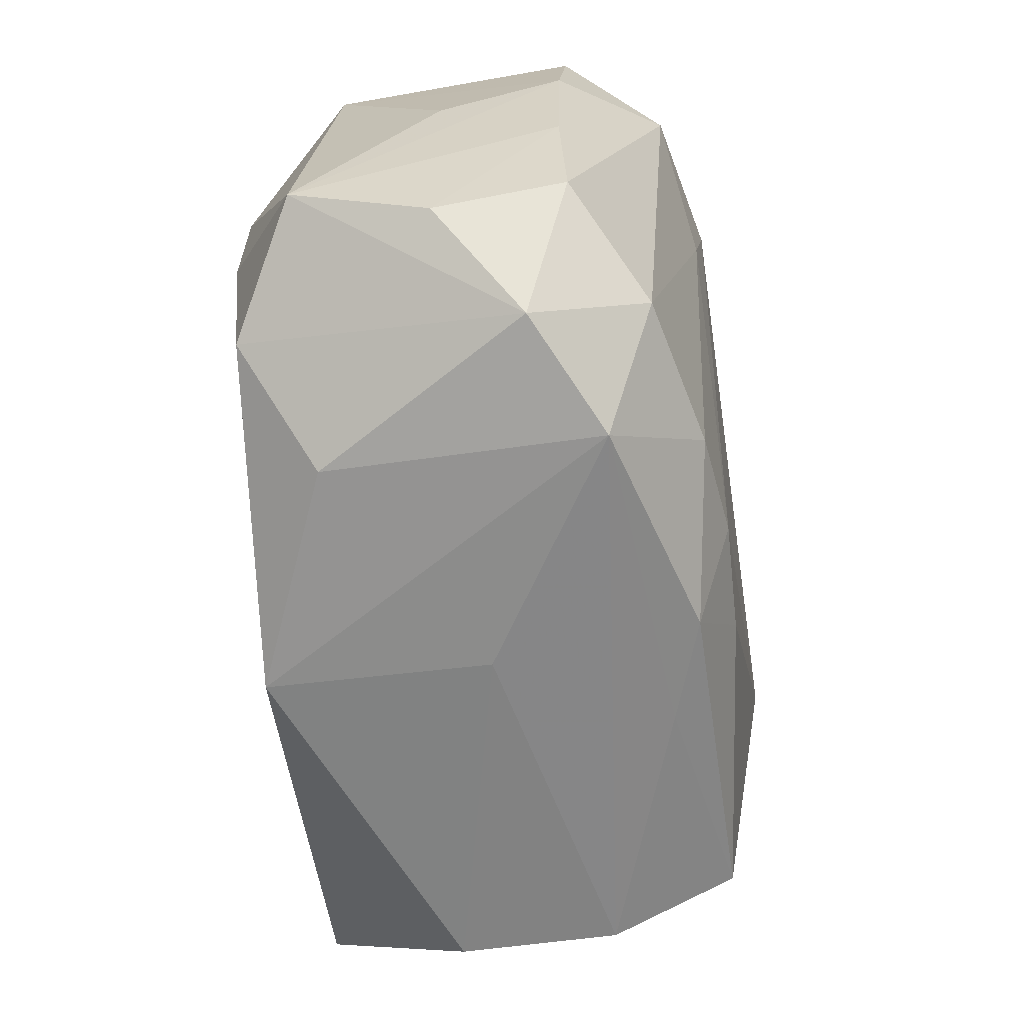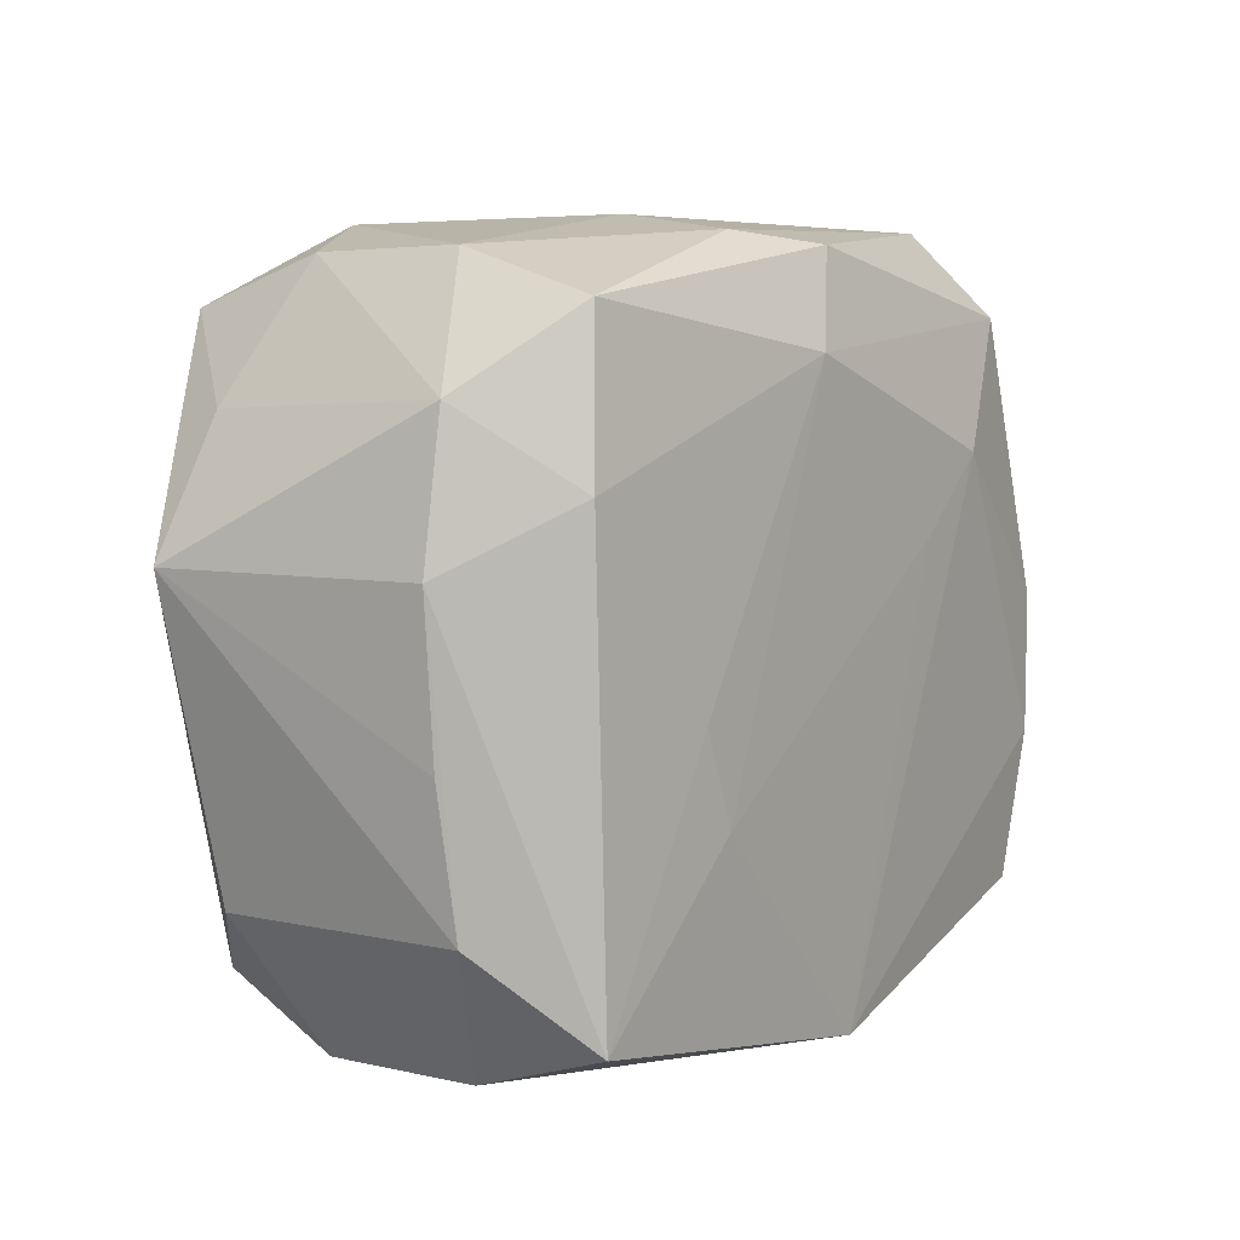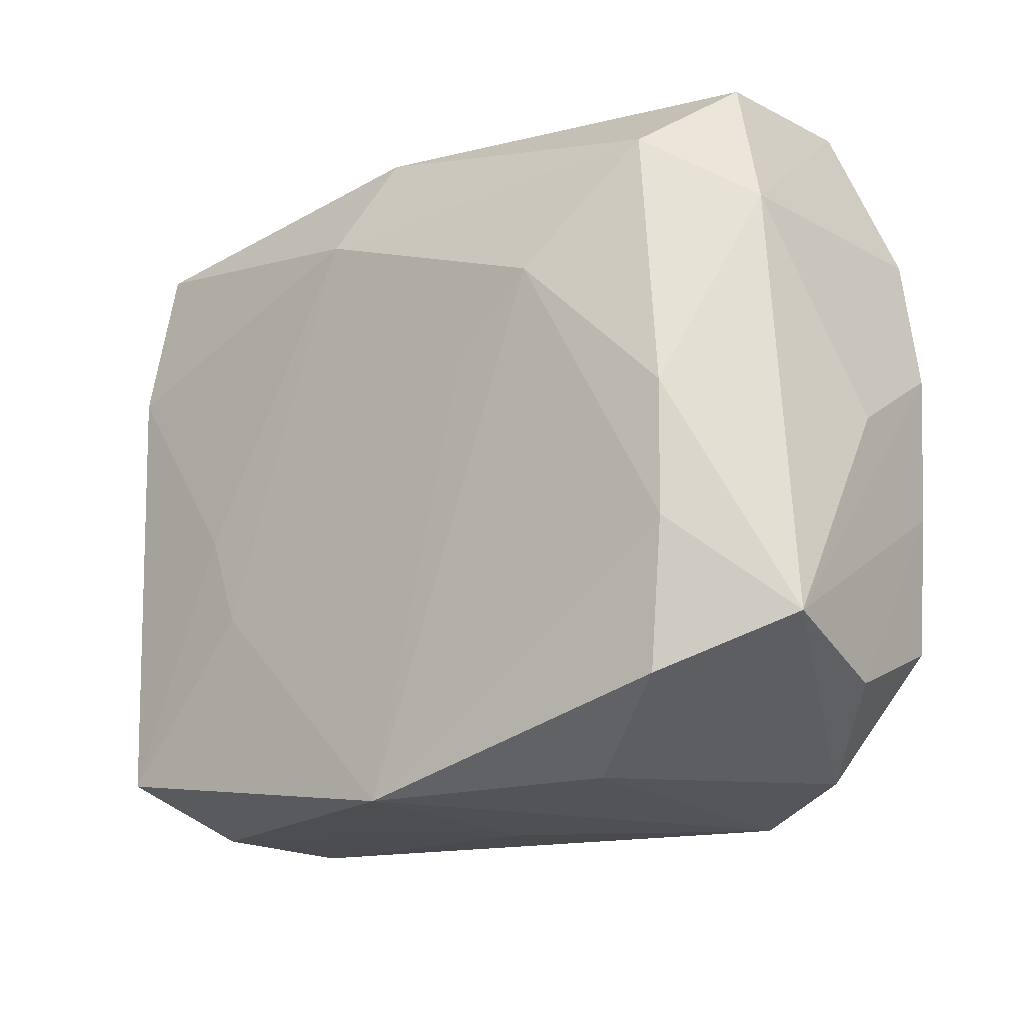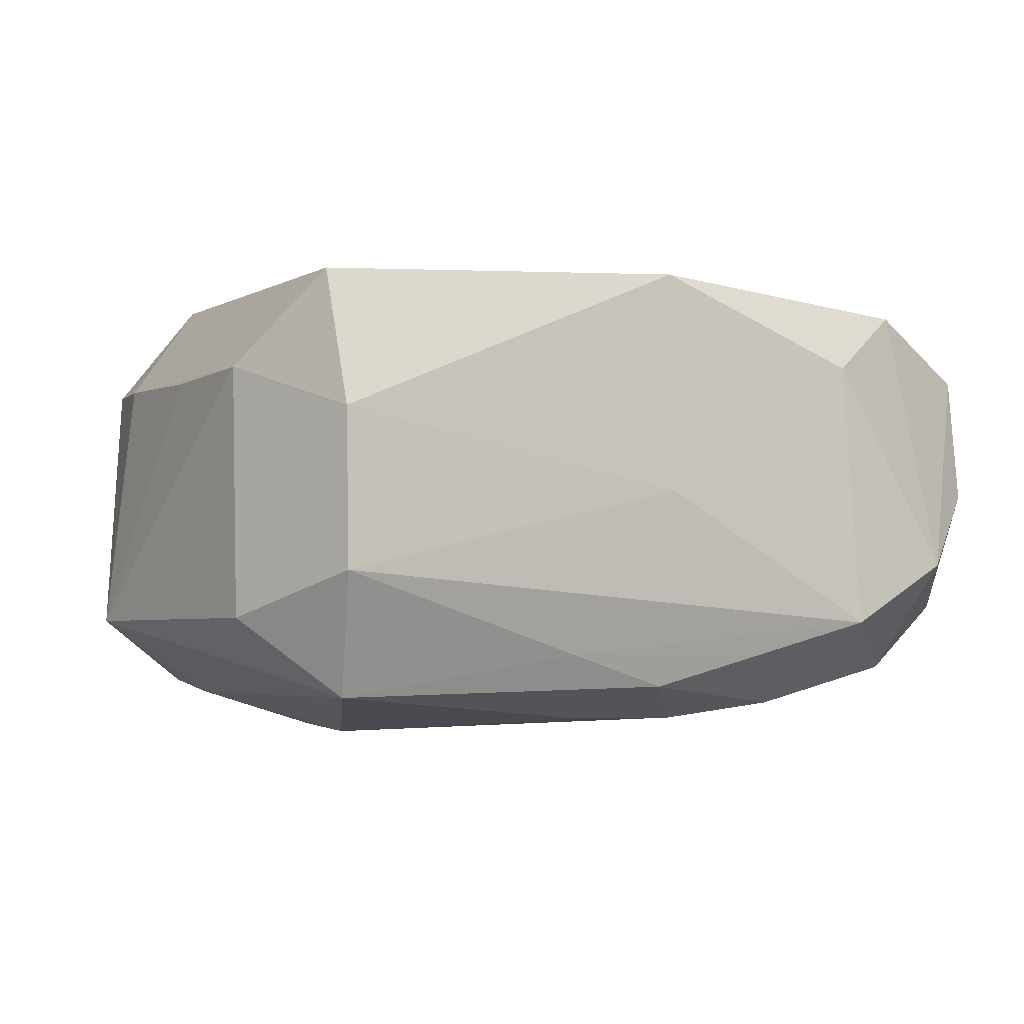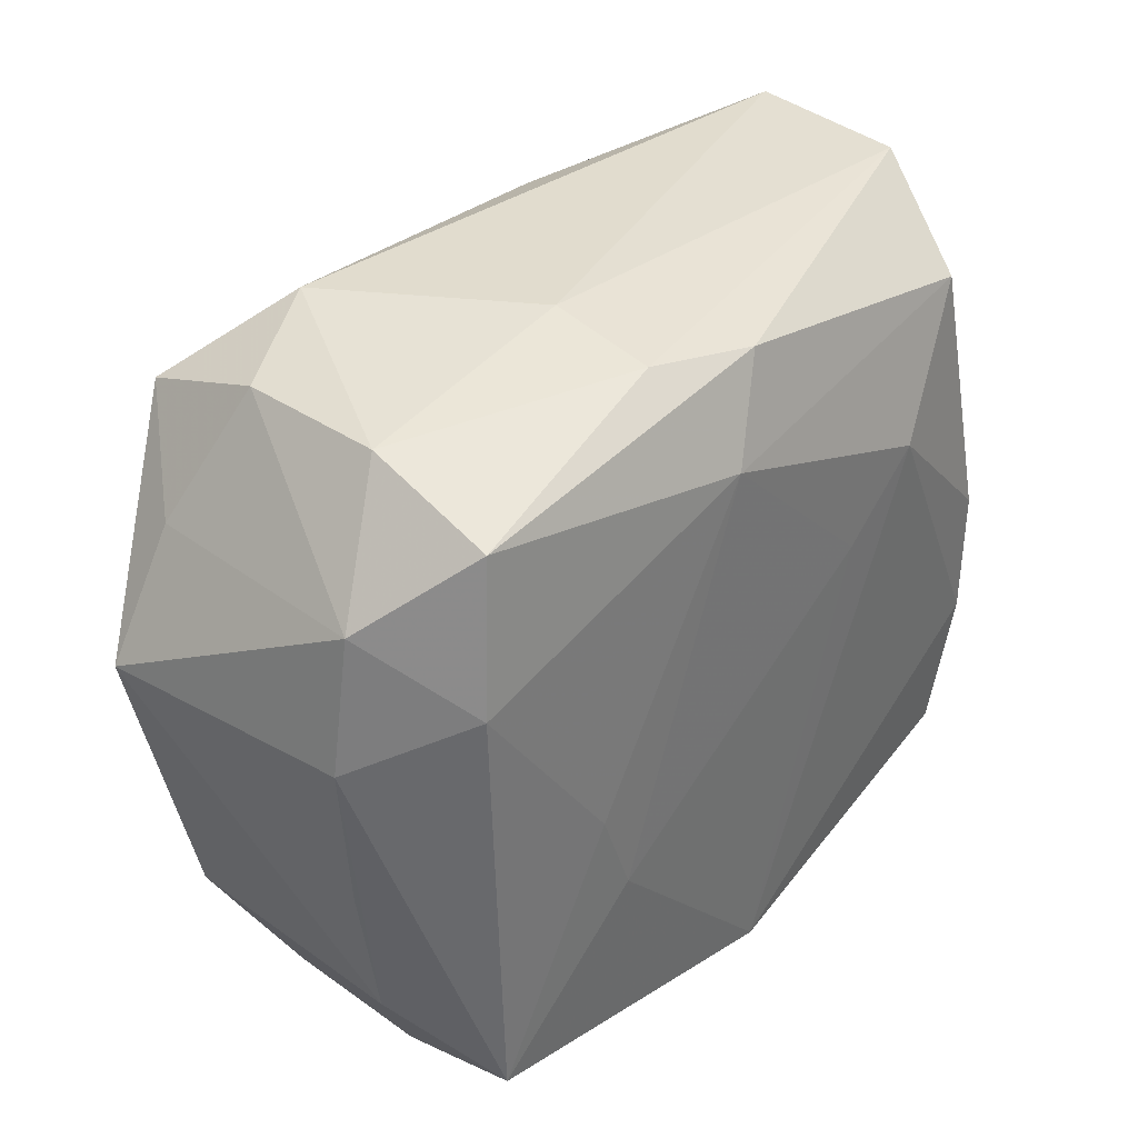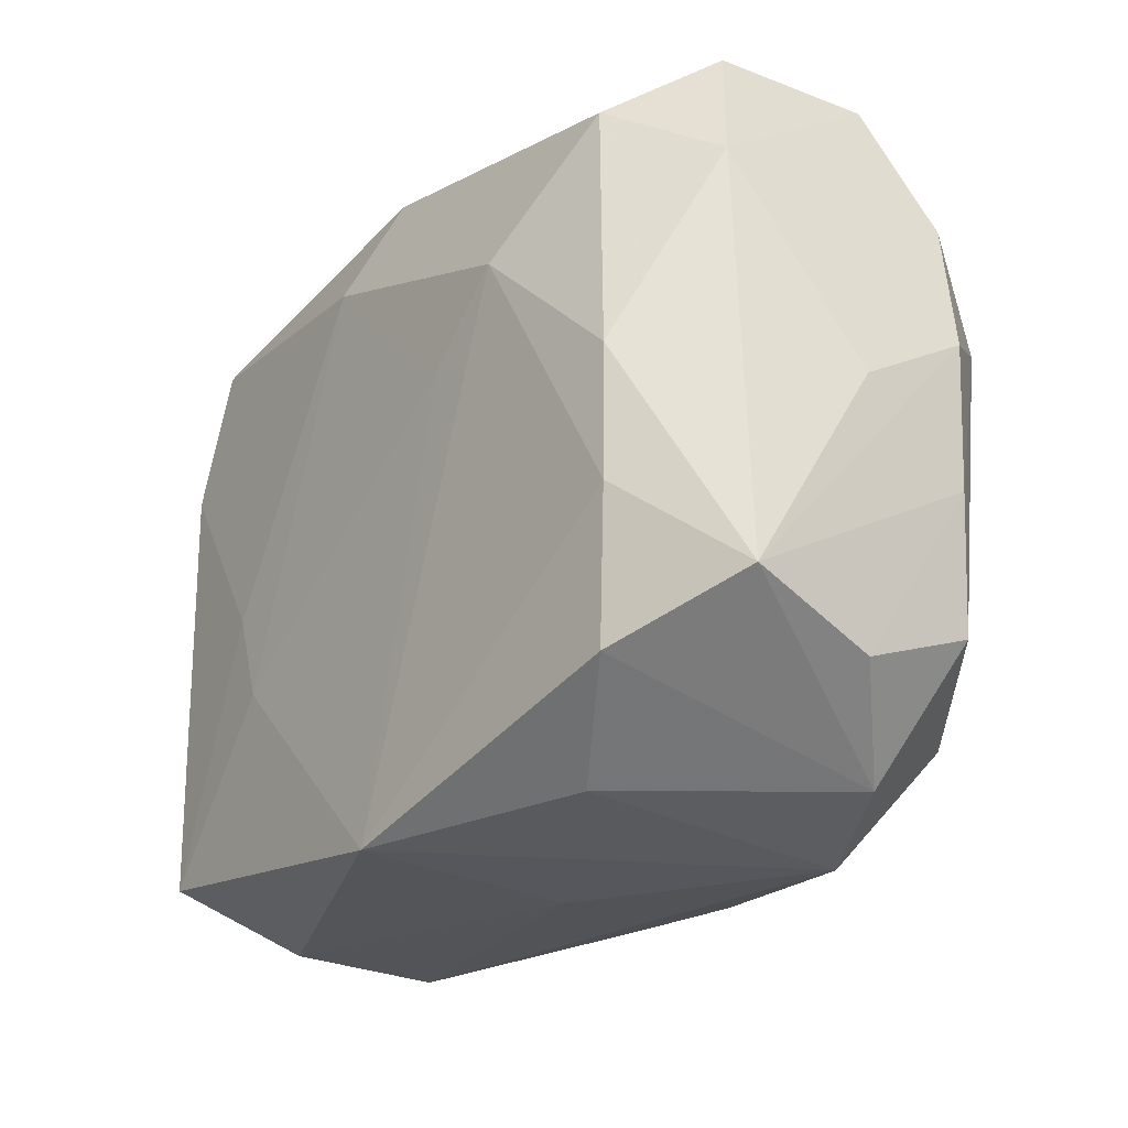
<metadata>
{"format":"obj","ext":"obj","renderer":"f3d","projection":"perspective","resolution":1024,"background":"white","views":[{"elev":-63.5,"azim":97.7,"up":"+Y"},{"elev":6.2,"azim":-53.8,"up":"+Y"},{"elev":-16.9,"azim":39.4,"up":"+Y"},{"elev":-1.1,"azim":-24.0,"up":"+Z"},{"elev":35.7,"azim":-47.0,"up":"+Y"},{"elev":-25.4,"azim":53.6,"up":"+Y"}]}
</metadata>
<code>
v -0.01888 -0.004361 0.01987
v 0.009577 -0.02907 -0.01387
v 0.02086 0.004603 -0.02041
v 0.02968 -0.02829 -0.005878
v -0.02834 0.02441 0.01741
v -0.02804 0.02757 -0.006782
v 0.03673 -0.02184 0.0006355
v 0.005468 -0.02074 -0.01969
v 0.03095 0.03057 -0.00725
v -0.03012 0.01165 0.01879
v 0.03067 0.01157 -0.0186
v 0.03791 0.0004027 0.0002806
v 0.0007942 -0.02989 0.01936
v -0.03612 -0.006466 0.01036
v -0.01614 -0.01196 0.01996
v 0.008651 0.02769 -0.01422
v 0.02668 0.02312 0.01623
v 0.0146 -0.02247 -0.01847
v -0.03446 -0.01822 -0.01019
v 0.02961 -0.01048 0.01837
v 0.0008407 -0.03054 0.0006927
v -0.02717 -0.02445 -0.01677
v 0.0008484 -0.02776 -0.01636
v -0.003852 -0.0206 -0.01949
v 0.03709 -0.005999 -0.009702
v -0.02893 -0.02534 0.01889
v -0.01844 0.02985 -0.01187
v -0.02842 -0.02906 0.00729
v 0.01895 -0.02898 0.01193
v 0.01736 0.01282 0.01995
v 0.0279 -0.02264 0.01742
v -0.02057 -0.005455 -0.02122
v 0.02685 -0.02223 -0.01549
v -0.02831 -0.0292 -0.006067
v -0.03413 0.01684 -0.01055
v -0.008249 0.03057 0.004911
v -0.02821 0.0238 -0.01788
v 0.03815 -0.01825 0.01187
v -0.008585 0.02929 0.01436
v -0.02818 0.02789 0.006186
v -0.008211 0.02784 -0.01443
v -0.004384 0.02063 0.01996
v -0.007568 -0.02822 -0.01341
v -0.03721 0.006223 0.01042
v -0.03559 0.01787 0.01065
v -0.03981 0.006302 -0.01113
v 0.02974 0.0006092 0.01834
v 0.0001967 0.02836 0.01709
v 0.03558 0.01792 -0.01062
v -0.02053 0.004331 -0.02123
v 0.01979 -0.03059 -0.01096
v -0.02904 0.01068 -0.01827
v 0.03028 0.03016 0.006668
v 0.02822 0.02385 -0.01736
v 0.036 -0.01753 -0.01006
v 0.0104 0.006414 0.01996
v 0.03471 0.01783 0.01035
v 0.03747 0.006551 -0.01004
v 0.01866 0.01304 -0.0213
v -0.03469 -0.01797 0.01107
f 39 53 36
f 42 5 10
f 13 15 26
f 20 30 13
f 47 20 38
f 38 57 47
f 47 30 20
f 32 59 8
f 53 39 48
f 48 5 42
f 48 39 5
f 19 46 22
f 37 27 41
f 37 6 27
f 41 27 16
f 42 15 56
f 56 30 42
f 15 13 56
f 56 13 30
f 26 15 1
f 1 10 26
f 1 15 42
f 42 10 1
f 26 10 44
f 29 13 51
f 17 47 57
f 30 47 17
f 17 57 53
f 53 48 17
f 42 30 17
f 17 48 42
f 24 22 32
f 32 8 24
f 22 24 23
f 23 24 8
f 18 23 8
f 46 44 45
f 45 10 5
f 45 44 10
f 5 39 40
f 40 45 5
f 6 45 40
f 40 39 36
f 36 27 40
f 27 6 40
f 46 37 52
f 32 22 52
f 22 46 52
f 35 37 46
f 6 37 35
f 46 45 35
f 35 45 6
f 50 59 32
f 50 37 59
f 32 52 50
f 50 52 37
f 53 57 9
f 57 49 9
f 9 16 27
f 36 53 9
f 9 27 36
f 12 57 38
f 46 19 60
f 26 44 60
f 34 19 22
f 34 60 19
f 13 29 31
f 38 20 31
f 20 13 31
f 4 29 51
f 38 31 4
f 4 31 29
f 51 18 33
f 33 4 51
f 2 18 51
f 23 18 2
f 16 9 54
f 59 37 54
f 54 9 49
f 54 37 41
f 41 16 54
f 58 49 57
f 57 12 58
f 58 12 38
f 14 44 46
f 46 60 14
f 14 60 44
f 51 13 21
f 21 34 51
f 28 13 26
f 28 21 13
f 34 21 28
f 26 60 28
f 60 34 28
f 22 23 43
f 43 34 22
f 23 2 43
f 51 34 43
f 43 2 51
f 3 33 18
f 3 8 59
f 3 18 8
f 33 3 11
f 11 54 49
f 49 58 11
f 59 54 11
f 11 3 59
f 4 33 55
f 33 11 55
f 38 4 7
f 4 55 7
f 25 58 38
f 38 7 25
f 25 7 55
f 25 11 58
f 25 55 11

</code>
